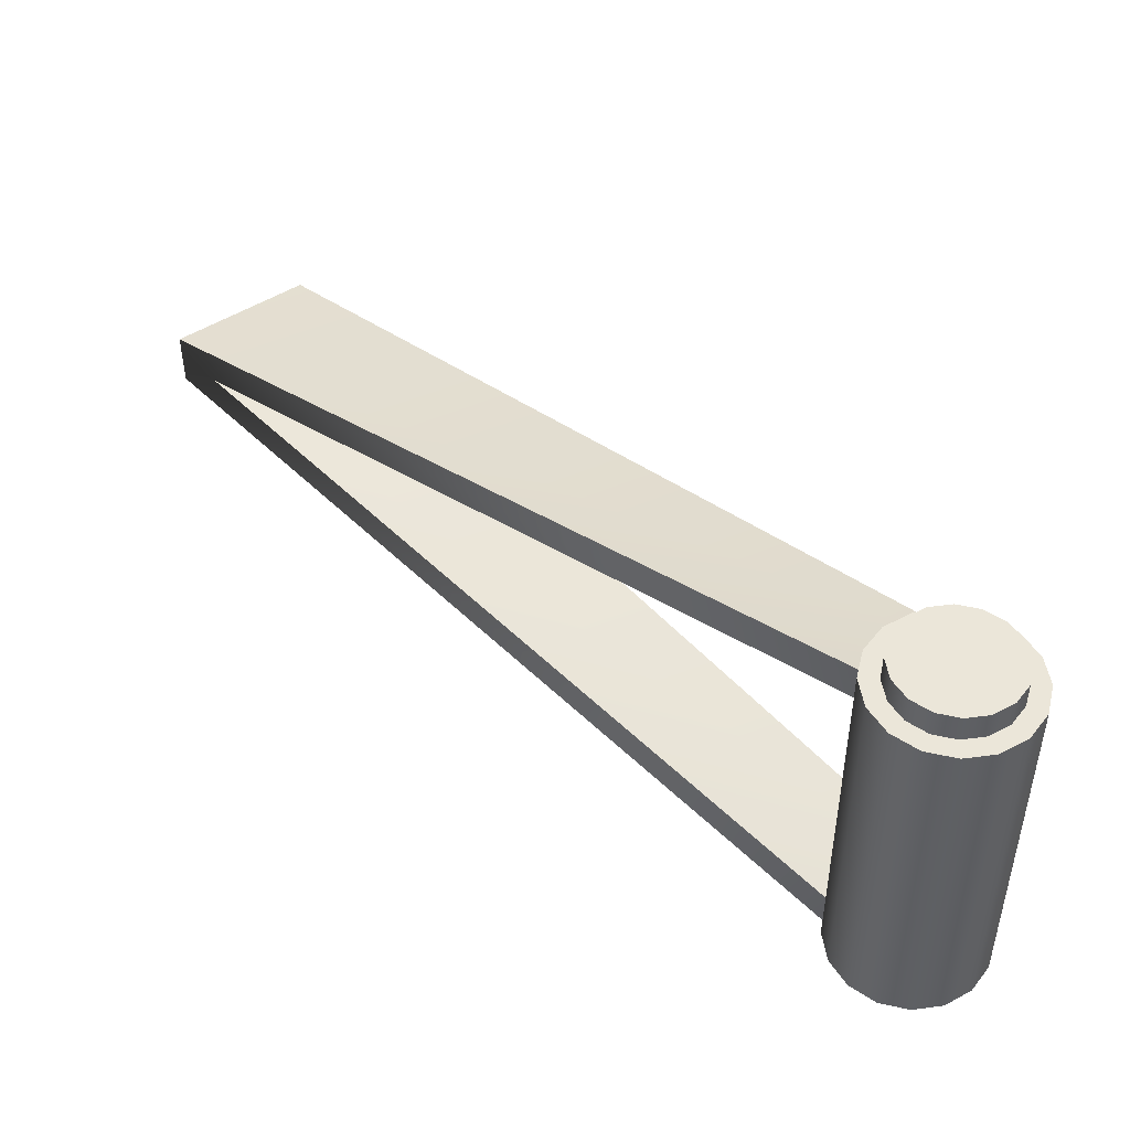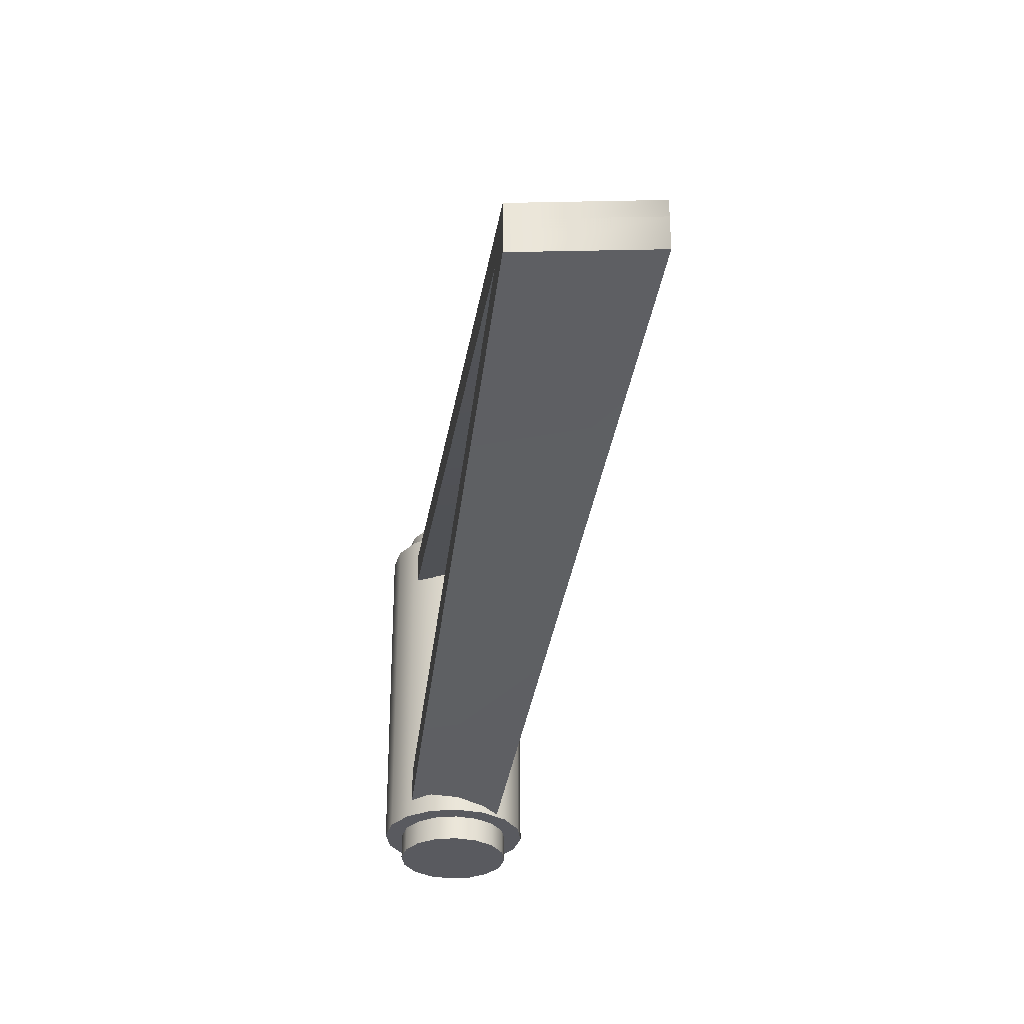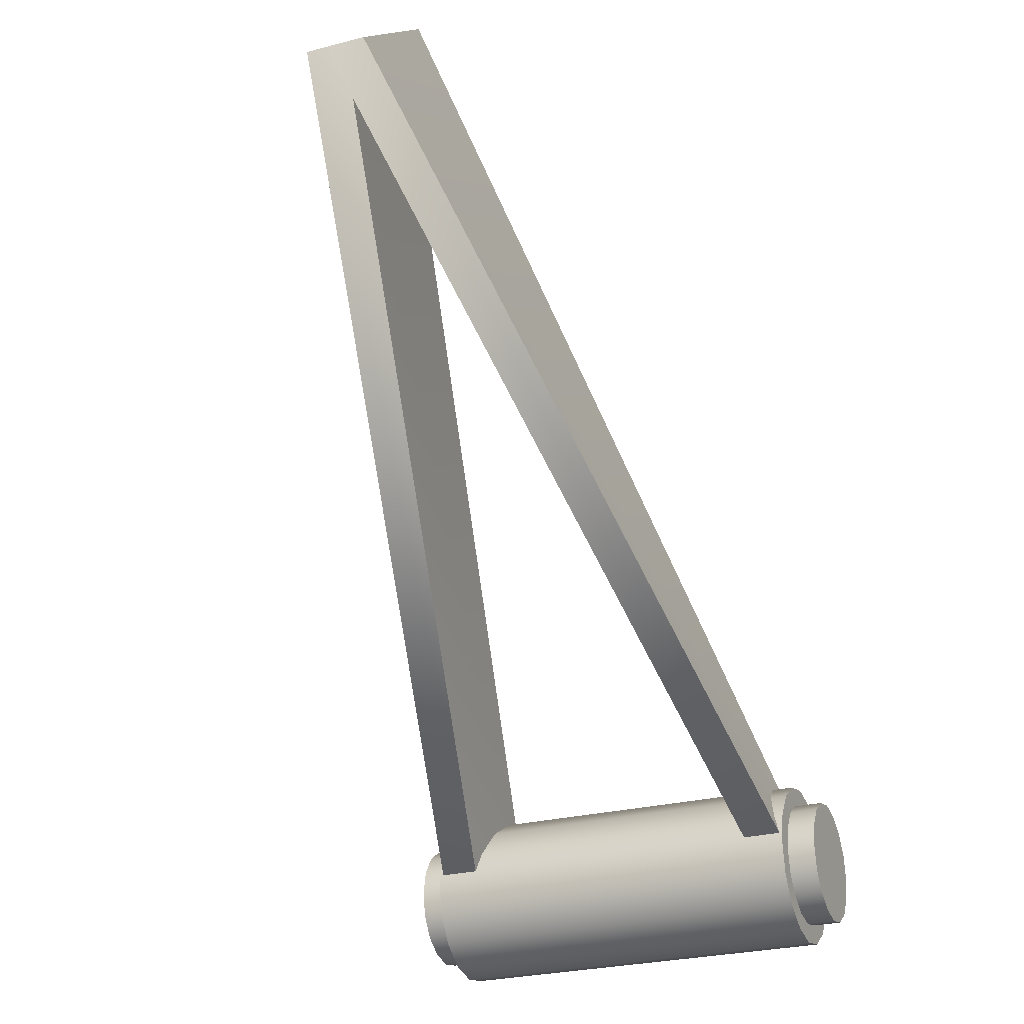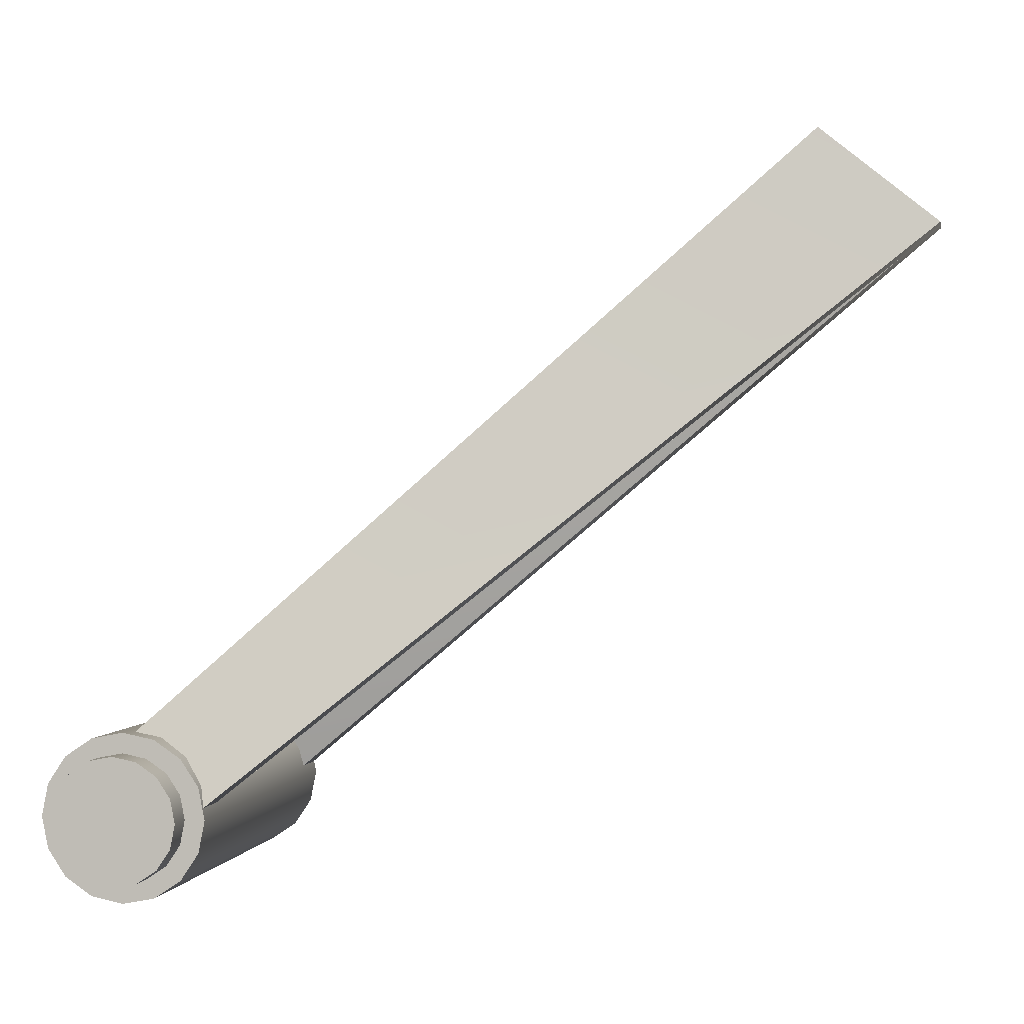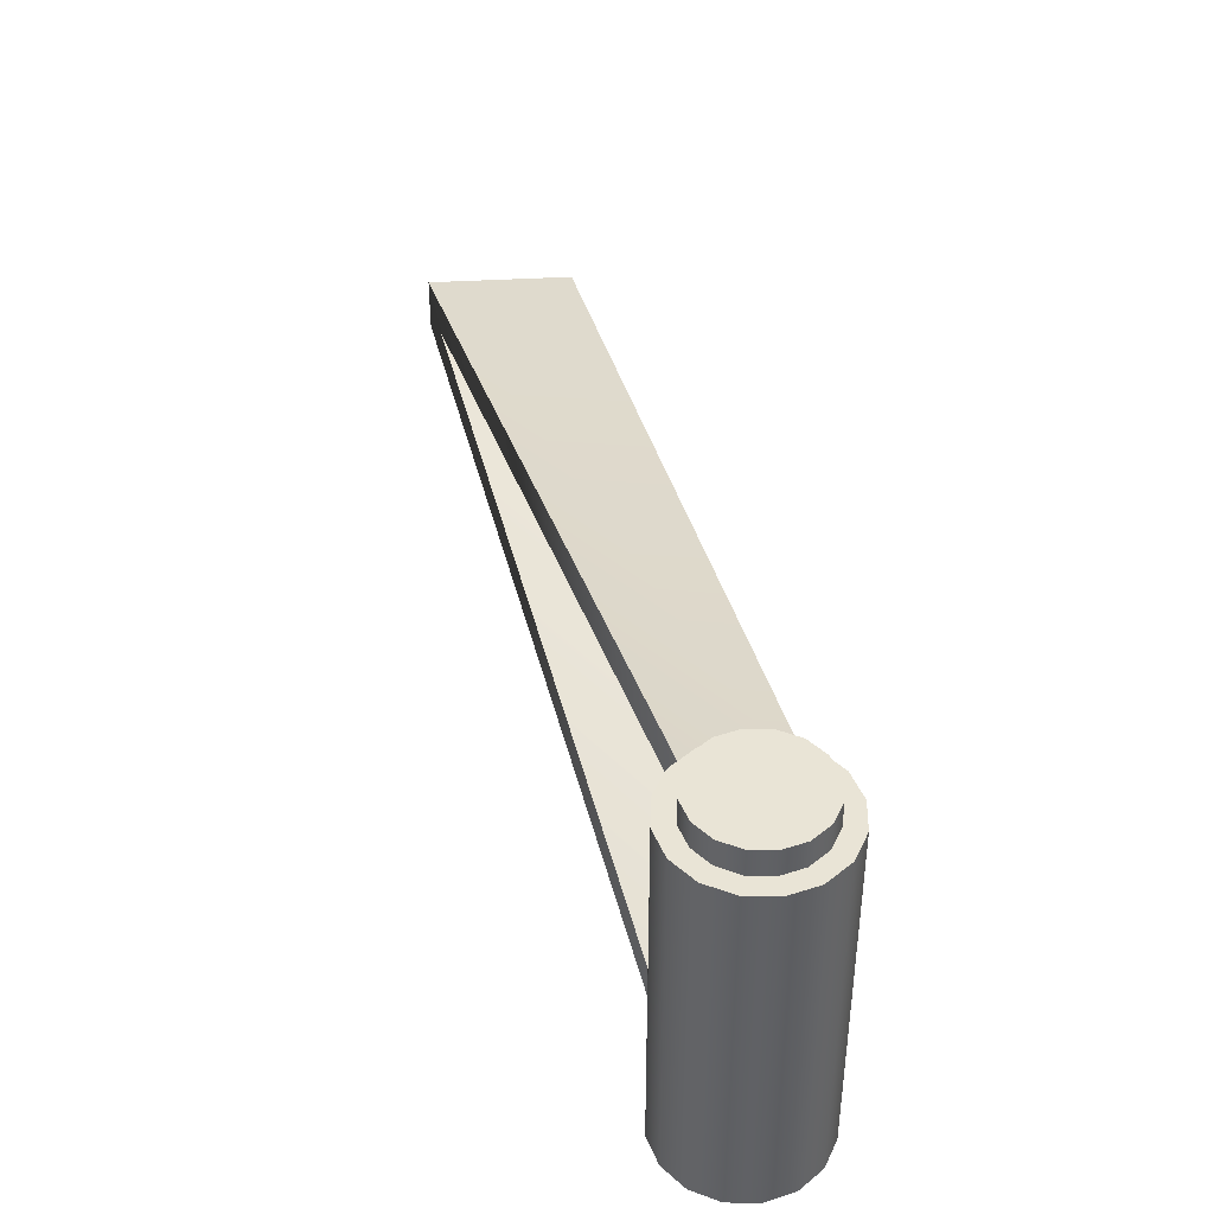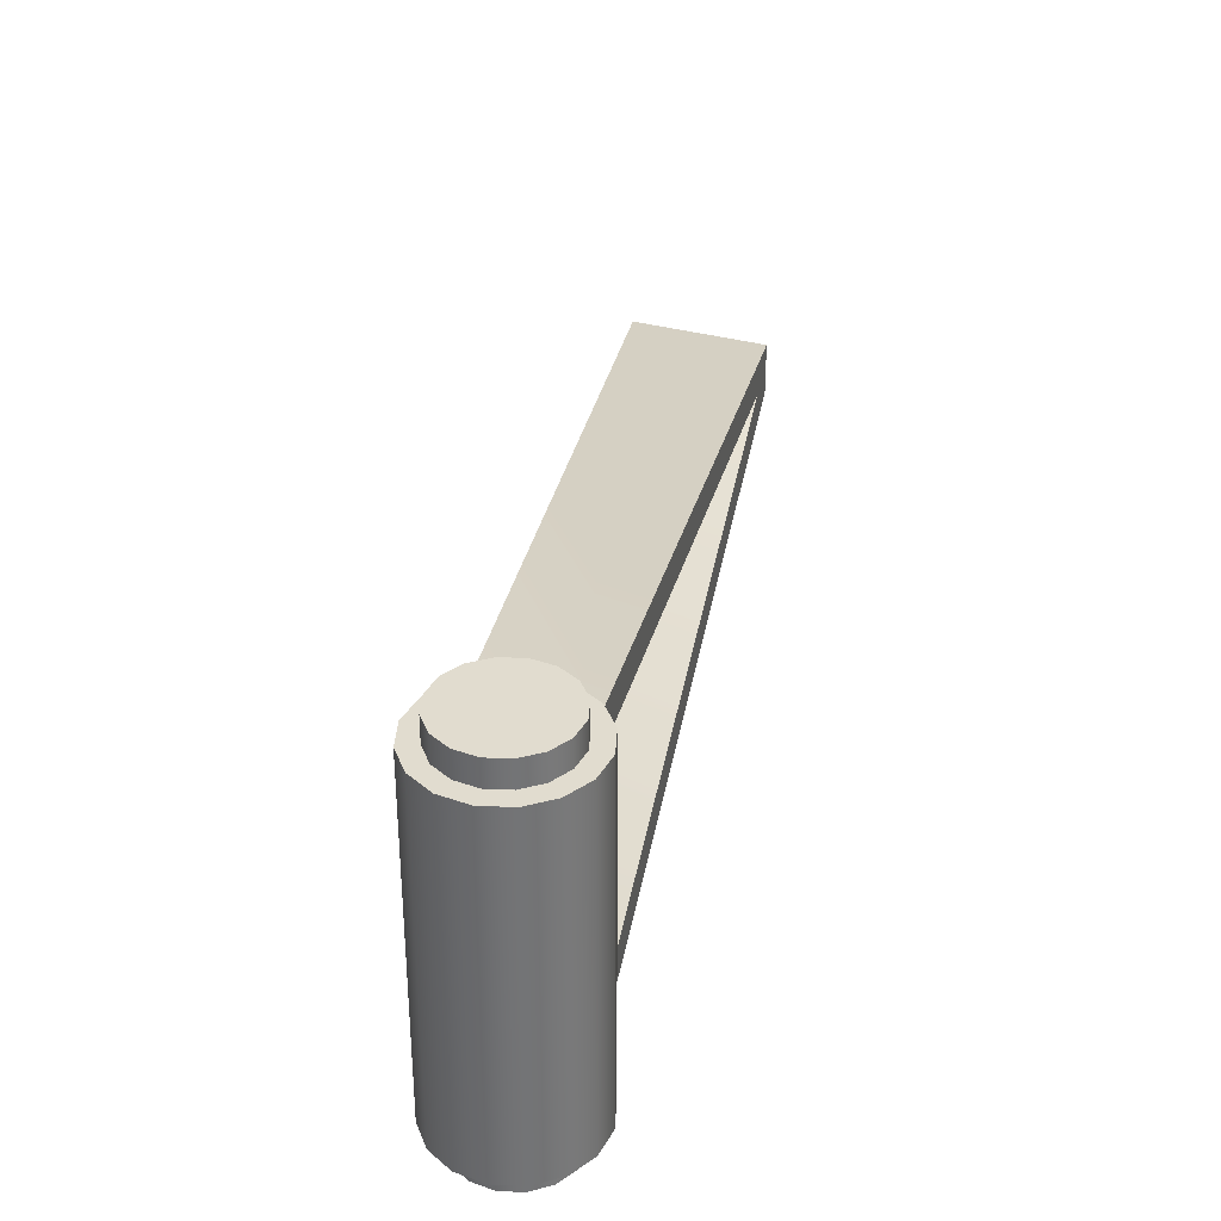
<metadata>
{"format":"obj","ext":"obj","renderer":"f3d","projection":"perspective","resolution":1024,"background":"white","views":[{"elev":47.4,"azim":-177.2,"up":"+Y"},{"elev":-31.9,"azim":40.4,"up":"+Y"},{"elev":-26.4,"azim":112.3,"up":"+Z"},{"elev":0.8,"azim":11.3,"up":"+Z"},{"elev":42.5,"azim":-145.0,"up":"+Y"},{"elev":34.3,"azim":-120.7,"up":"+Y"}]}
</metadata>
<code>
o Cylinder.004
v -0.3181 0.09679 -0.3075
v -0.3213 0.09679 -0.3235
v -0.3303 0.09679 -0.3371
v -0.3439 0.09679 -0.3461
v -0.3599 0.09679 -0.3493
v -0.3758 0.09679 -0.3461
v -0.3894 0.09679 -0.3371
v -0.3985 0.09679 -0.3235
v -0.4016 0.09679 -0.3075
v -0.3985 0.09679 -0.2915
v -0.3894 0.09679 -0.278
v -0.3758 0.09679 -0.2689
v -0.3599 0.09679 -0.2657
v -0.3439 0.09679 -0.2689
v -0.3303 0.09679 -0.278
v -0.3213 0.09679 -0.2915
v -0.3213 -0.09679 -0.3235
v -0.3181 -0.09679 -0.3075
v -0.3303 -0.09679 -0.3371
v -0.3439 -0.09679 -0.3461
v -0.3599 -0.09679 -0.3493
v -0.3758 -0.09679 -0.3461
v -0.3894 -0.09679 -0.3371
v -0.3985 -0.09679 -0.3235
v -0.4016 -0.09679 -0.3075
v -0.3985 -0.09679 -0.2915
v -0.3894 -0.09679 -0.278
v -0.3758 -0.09679 -0.2689
v -0.3599 -0.09679 -0.2657
v -0.3439 -0.09679 -0.2689
v -0.3303 -0.09679 -0.278
v -0.3213 -0.09679 -0.2915
v -0.3282 0.111 -0.3075
v -0.3306 0.111 -0.3197
v -0.3374 0.111 -0.3299
v -0.3477 0.111 -0.3368
v -0.3599 0.111 -0.3392
v -0.372 0.111 -0.3368
v -0.3823 0.111 -0.3299
v -0.3892 0.111 -0.3197
v -0.3916 0.111 -0.3075
v -0.3892 0.111 -0.2954
v -0.3823 0.111 -0.2851
v -0.372 0.111 -0.2782
v -0.3599 0.111 -0.2758
v -0.3477 0.111 -0.2782
v -0.3374 0.111 -0.2851
v -0.3306 0.111 -0.2954
v -0.3306 -0.111 -0.3197
v -0.3282 -0.111 -0.3075
v -0.3374 -0.111 -0.3299
v -0.3477 -0.111 -0.3368
v -0.3599 -0.111 -0.3392
v -0.372 -0.111 -0.3368
v -0.3823 -0.111 -0.3299
v -0.3892 -0.111 -0.3197
v -0.3916 -0.111 -0.3075
v -0.3892 -0.111 -0.2954
v -0.3823 -0.111 -0.2851
v -0.372 -0.111 -0.2782
v -0.3599 -0.111 -0.2758
v -0.3477 -0.111 -0.2782
v -0.3374 -0.111 -0.2851
v -0.3306 -0.111 -0.2954
v -0.02965 0.01444 0.03096
v -0.3981 0.09577 -0.3036
v 0.02992 0.01444 -0.01688
v -0.3217 0.09577 -0.3036
v -0.3981 -0.09577 -0.3036
v -0.02965 -0.01444 0.03096
v -0.3217 -0.09577 -0.3036
v 0.02992 -0.01444 -0.01688
v -0.3217 -0.07666 -0.3036
v 0.02992 -0.004675 -0.01688
v -0.3217 0.07666 -0.3036
v 0.02992 0.004675 -0.01688
v -0.02965 -0.004675 0.03096
v -0.3981 -0.07666 -0.3036
v -0.02965 0.004675 0.03096
v -0.3981 0.07666 -0.3036
f 9 13 1
f 27 23 19
f 12 29 13
f 5 22 6
f 13 30 14
f 6 23 7
f 14 31 15
f 8 23 24
f 15 32 16
f 8 25 9
f 2 18 17
f 16 18 1
f 10 25 26
f 2 19 3
f 10 27 11
f 4 19 20
f 11 28 12
f 4 21 5
f 41 45 33
f 59 55 51
f 44 61 45
f 37 54 38
f 45 62 46
f 39 54 55
f 46 63 47
f 40 55 56
f 47 64 48
f 40 57 41
f 33 49 34
f 48 50 33
f 41 58 42
f 34 51 35
f 42 59 43
f 36 51 52
f 43 60 44
f 36 53 37
f 67 66 65
f 73 72 71
f 72 69 71
f 80 65 66
f 71 78 73
f 67 77 74
f 76 70 72
f 75 66 68
f 70 78 69
f 74 80 75
f 67 75 68
f 76 78 79
f 1 2 3
f 3 4 5
f 5 6 7
f 7 8 9
f 9 10 11
f 11 12 13
f 13 14 15
f 15 16 1
f 1 3 5
f 5 7 9
f 9 11 13
f 13 15 1
f 1 5 9
f 19 17 18
f 18 32 31
f 31 30 29
f 29 28 27
f 27 26 25
f 25 24 23
f 23 22 21
f 21 20 19
f 19 18 31
f 31 29 27
f 27 25 23
f 23 21 19
f 19 31 27
f 12 28 29
f 5 21 22
f 13 29 30
f 6 22 23
f 14 30 31
f 8 7 23
f 15 31 32
f 8 24 25
f 2 1 18
f 16 32 18
f 10 9 25
f 2 17 19
f 10 26 27
f 4 3 19
f 11 27 28
f 4 20 21
f 33 34 35
f 35 36 37
f 37 38 39
f 39 40 41
f 41 42 43
f 43 44 45
f 45 46 47
f 47 48 33
f 33 35 37
f 37 39 41
f 41 43 45
f 45 47 33
f 33 37 41
f 51 49 50
f 50 64 63
f 63 62 61
f 61 60 59
f 59 58 57
f 57 56 55
f 55 54 53
f 53 52 51
f 51 50 63
f 63 61 59
f 59 57 55
f 55 53 51
f 51 63 59
f 44 60 61
f 37 53 54
f 45 61 62
f 39 38 54
f 46 62 63
f 40 39 55
f 47 63 64
f 40 56 57
f 33 50 49
f 48 64 50
f 41 57 58
f 34 49 51
f 42 58 59
f 36 35 51
f 43 59 60
f 36 52 53
f 67 68 66
f 73 76 72
f 72 70 69
f 80 77 65
f 71 69 78
f 67 65 77
f 76 79 70
f 75 80 66
f 70 79 78
f 74 77 80
f 67 74 75
f 76 73 78

</code>
